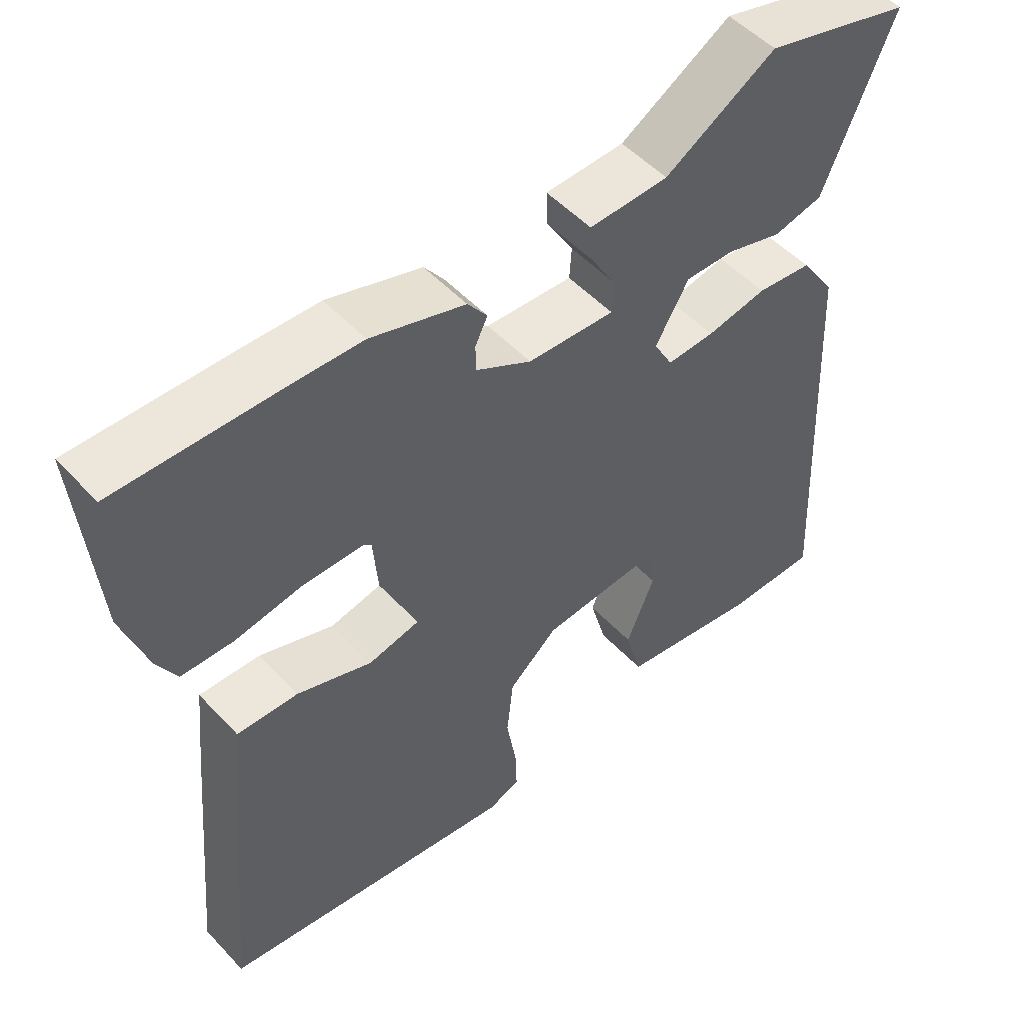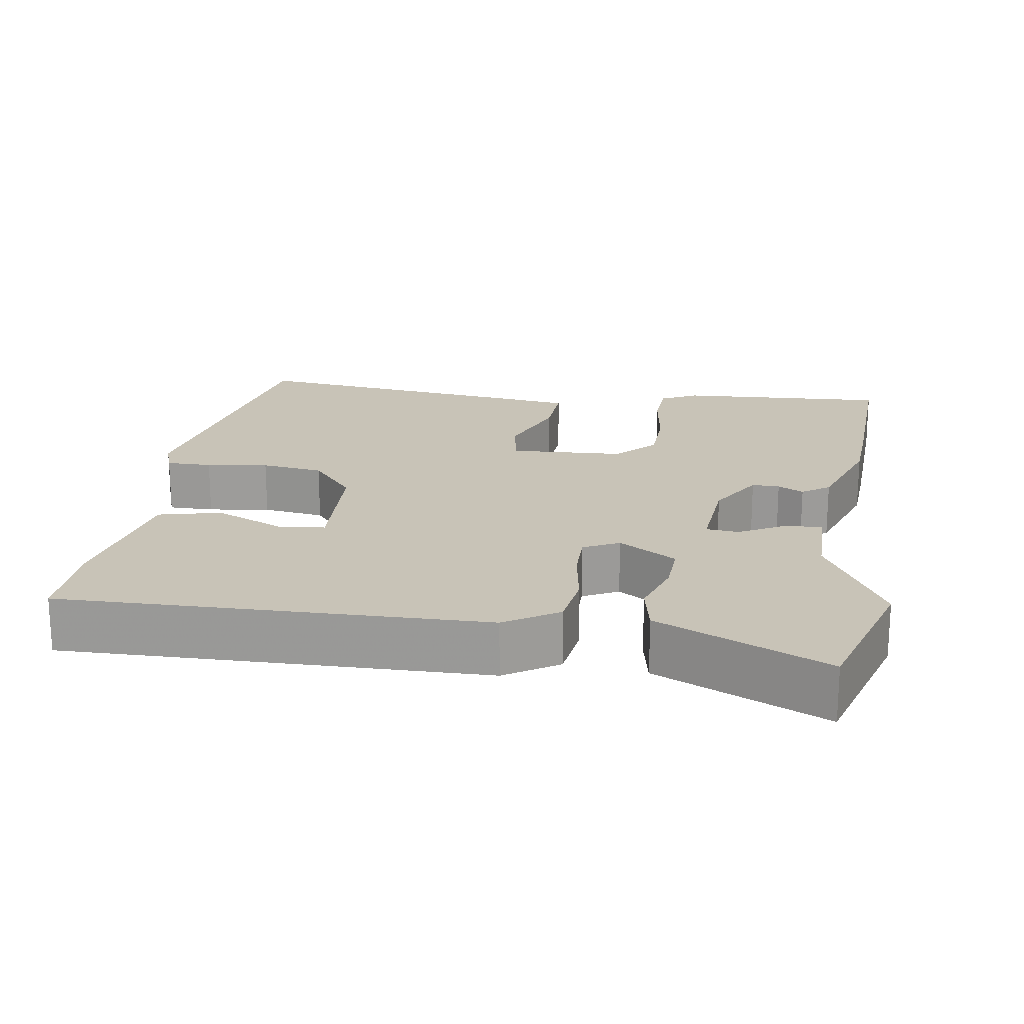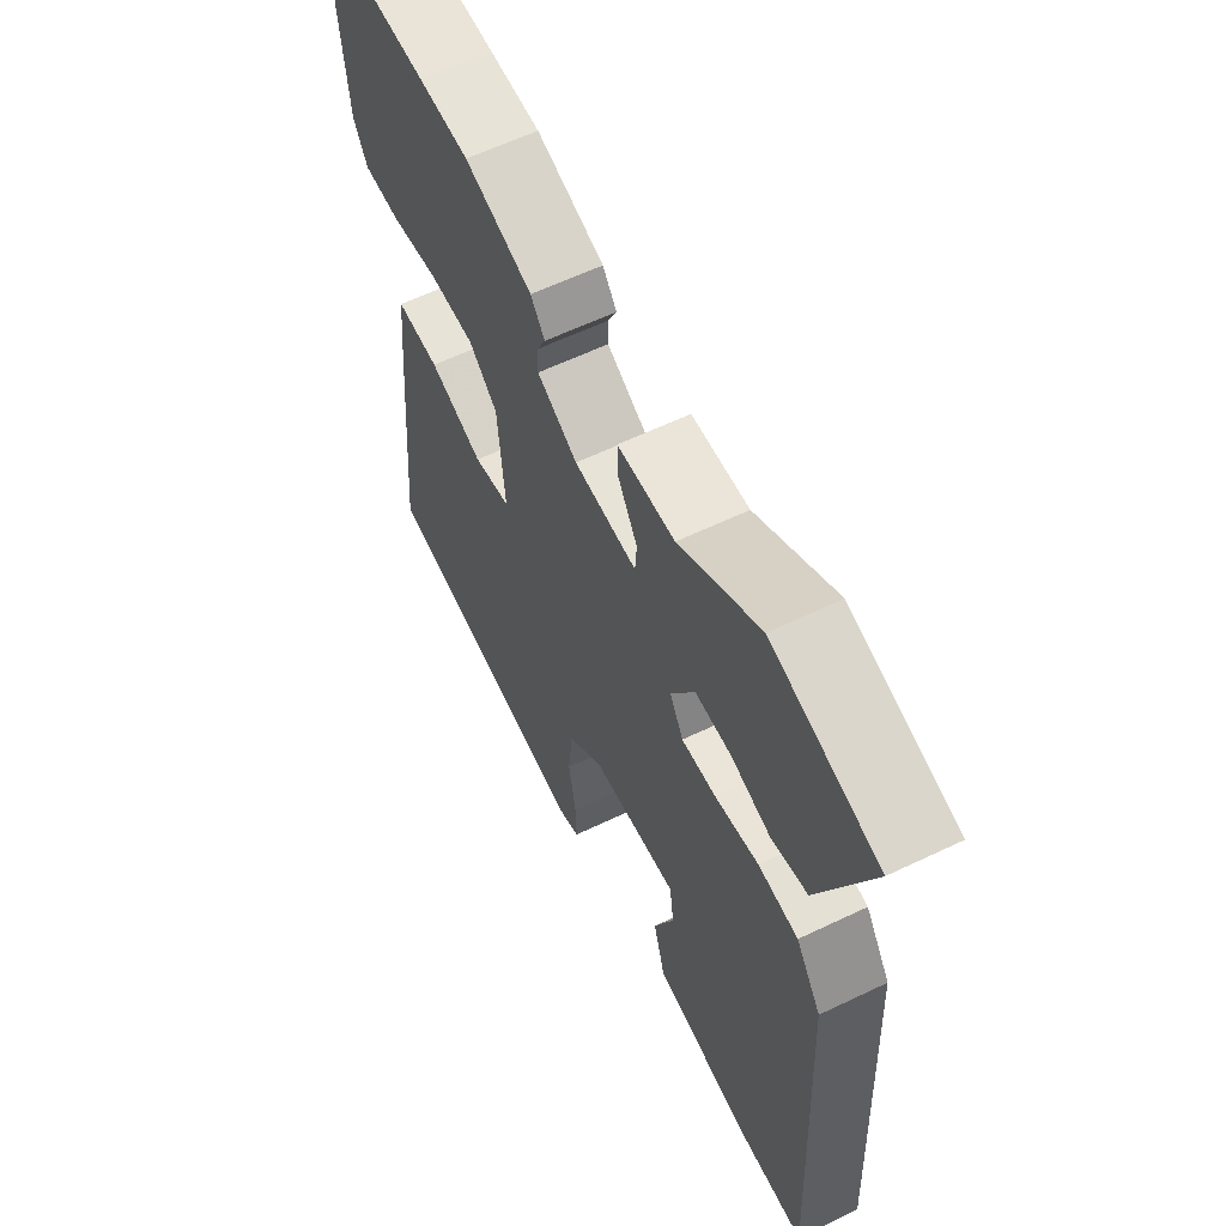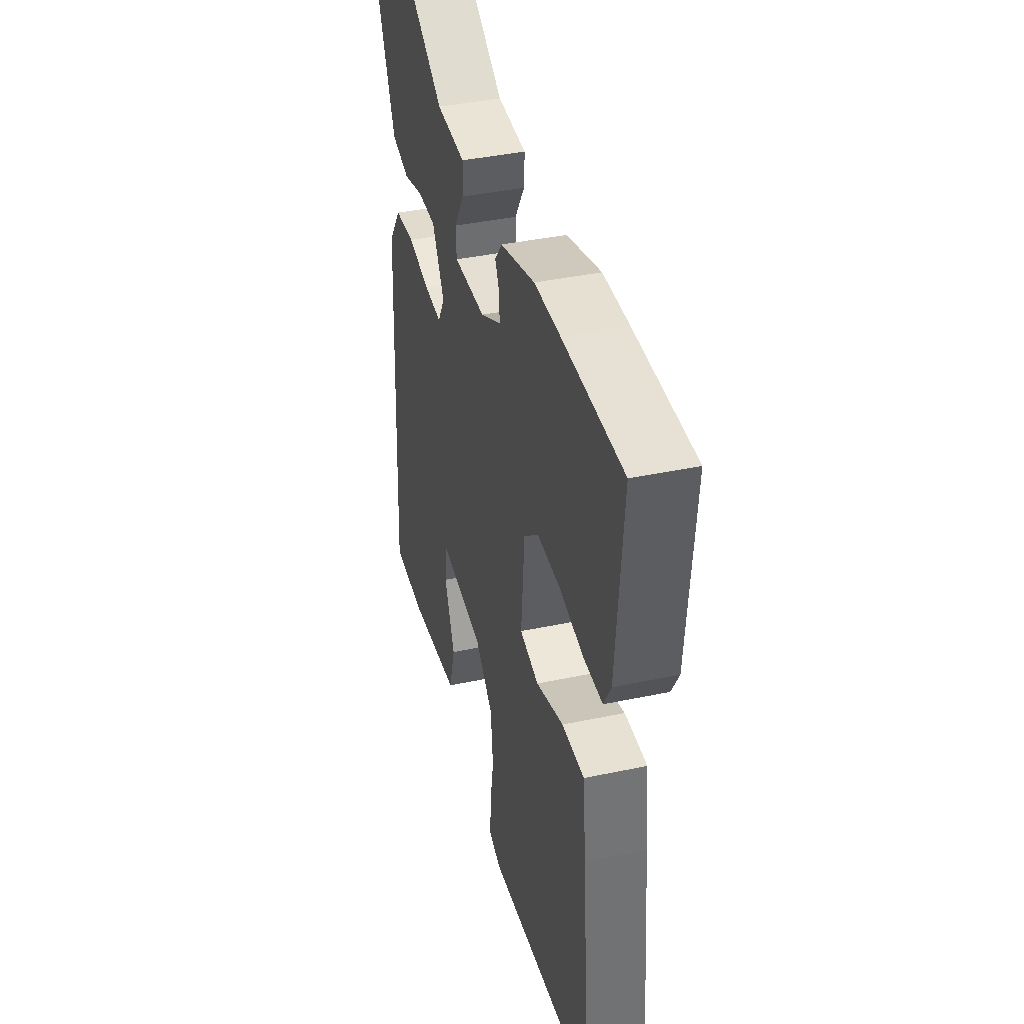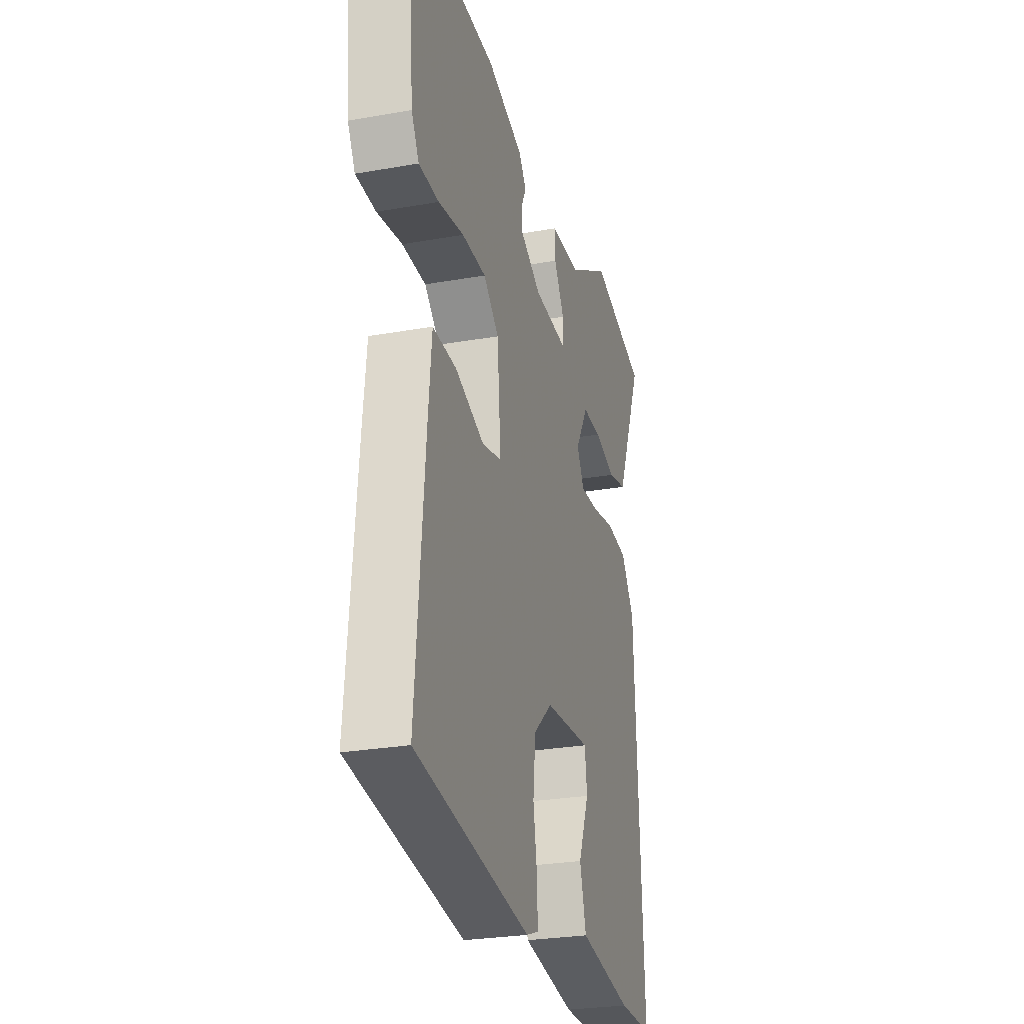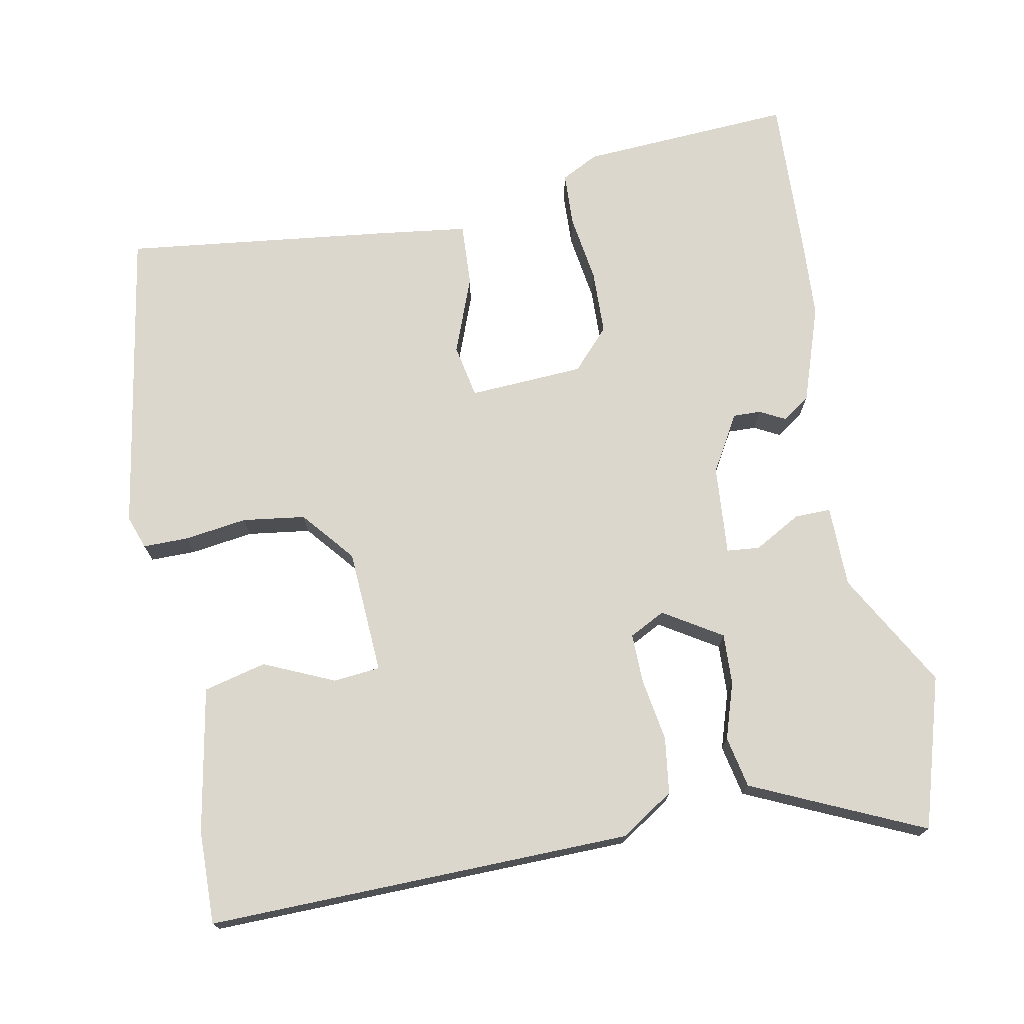
<metadata>
{"format":"obj","ext":"obj","renderer":"f3d","projection":"perspective","resolution":1024,"background":"white","views":[{"elev":51.1,"azim":138.8,"up":"+Z"},{"elev":19.7,"azim":-79.4,"up":"+Y"},{"elev":60.6,"azim":-116.1,"up":"+Z"},{"elev":40.2,"azim":75.4,"up":"+Z"},{"elev":-27.0,"azim":105.4,"up":"+Z"},{"elev":73.1,"azim":-99.2,"up":"+Y"}]}
</metadata>
<code>
v -0.522 0.07 0.494
v -0.319 0.07 0.549
v -0.166 0.07 0.457
v -0.057 0.07 0.453
v -0.059 0.07 0.405
v -0.096 0.07 0.343
v -0.093 0.07 0.299
v 0.027 0.07 0.305
v 0.104 0.07 0.347
v 0.104 0.07 0.384
v 0.087 0.07 0.419
v 0.114 0.07 0.455
v 0.244 0.07 0.495
v 0.341 0.07 0.498
v 0.567 0.07 0.501
v 0.542 0.07 0.218
v 0.515 0.07 0.169
v 0.443 0.07 0.168
v 0.352 0.07 0.184
v 0.266 0.07 0.184
v 0.211 0.07 0.136
v 0.198 0.07 -0.017
v 0.269 0.07 -0.033
v 0.373 0.07 0.003
v 0.457 0.07 0.005
v 0.469 0.07 -0.113
v 0.502 0.07 -0.474
v 0.089 0.07 -0.531
v 0.045 0.07 -0.514
v 0.047 0.07 -0.453
v 0.061 0.07 -0.37
v 0.052 0.07 -0.286
v -0.016 0.07 -0.226
v -0.182 0.07 -0.212
v -0.19 0.07 -0.274
v -0.151 0.07 -0.369
v -0.174 0.07 -0.452
v -0.368 0.07 -0.482
v -0.493 0.07 -0.481
v -0.466 0.07 0.085
v -0.418 0.07 0.155
v -0.342 0.07 0.163
v -0.259 0.07 0.147
v -0.193 0.07 0.144
v -0.167 0.07 0.191
v -0.213 0.07 0.27
v -0.281 0.07 0.269
v -0.357 0.07 0.247
v -0.425 0.07 0.263
v -0.473 0.07 0.377
v -0.522 0 0.494
v -0.319 0 0.549
v -0.166 0 0.457
v -0.057 0 0.453
v -0.059 0 0.405
v -0.096 0 0.343
v -0.093 0 0.299
v 0.027 0 0.305
v 0.104 0 0.347
v 0.104 0 0.384
v 0.087 0 0.419
v 0.114 0 0.455
v 0.244 0 0.495
v 0.341 0 0.498
v 0.567 0 0.501
v 0.542 0 0.218
v 0.515 0 0.169
v 0.443 0 0.168
v 0.352 0 0.184
v 0.266 0 0.184
v 0.211 0 0.136
v 0.198 0 -0.017
v 0.269 0 -0.033
v 0.373 0 0.003
v 0.457 0 0.005
v 0.469 0 -0.113
v 0.502 0 -0.474
v 0.089 0 -0.531
v 0.045 0 -0.514
v 0.047 0 -0.453
v 0.061 0 -0.37
v 0.052 0 -0.286
v -0.016 0 -0.226
v -0.182 0 -0.212
v -0.19 0 -0.274
v -0.151 0 -0.369
v -0.174 0 -0.452
v -0.368 0 -0.482
v -0.493 0 -0.481
v -0.466 0 0.085
v -0.418 0 0.155
v -0.342 0 0.163
v -0.259 0 0.147
v -0.193 0 0.144
v -0.167 0 0.191
v -0.213 0 0.27
v -0.281 0 0.269
v -0.357 0 0.247
v -0.425 0 0.263
v -0.473 0 0.377
f 47 48 49 50
f 46 47 50 1
f 40 41 42 43
f 40 43 44
f 39 40 44
f 38 39 44 45
f 35 36 37 38
f 34 35 38 45
f 28 29 30 31
f 28 31 32
f 27 28 32
f 26 27 32 33
f 23 24 25 26
f 22 23 26 33
f 16 17 18 19
f 16 19 20
f 15 16 20
f 14 15 20 21
f 10 11 12 13
f 9 10 13 14
f 3 4 5 6
f 3 6 7
f 46 1 2 3
f 45 46 3 7
f 21 22 33 34
f 9 14 21 34
f 8 9 34 45
f 7 8 45
f 100 99 98 97
f 51 100 97 96
f 93 92 91 90
f 94 93 90
f 94 90 89
f 95 94 89 88
f 88 87 86 85
f 95 88 85 84
f 81 80 79 78
f 82 81 78
f 82 78 77
f 83 82 77 76
f 76 75 74 73
f 83 76 73 72
f 69 68 67 66
f 70 69 66
f 70 66 65
f 71 70 65 64
f 63 62 61 60
f 64 63 60 59
f 56 55 54 53
f 57 56 53
f 53 52 51 96
f 57 53 96 95
f 84 83 72 71
f 84 71 64 59
f 95 84 59 58
f 95 58 57
f 1 51 52 2
f 2 52 53 3
f 3 53 54 4
f 4 54 55 5
f 5 55 56 6
f 6 56 57 7
f 7 57 58 8
f 8 58 59 9
f 9 59 60 10
f 10 60 61 11
f 11 61 62 12
f 12 62 63 13
f 13 63 64 14
f 14 64 65 15
f 15 65 66 16
f 16 66 67 17
f 17 67 68 18
f 18 68 69 19
f 19 69 70 20
f 20 70 71 21
f 21 71 72 22
f 22 72 73 23
f 23 73 74 24
f 24 74 75 25
f 25 75 76 26
f 26 76 77 27
f 27 77 78 28
f 28 78 79 29
f 29 79 80 30
f 30 80 81 31
f 31 81 82 32
f 32 82 83 33
f 33 83 84 34
f 34 84 85 35
f 35 85 86 36
f 36 86 87 37
f 37 87 88 38
f 38 88 89 39
f 39 89 90 40
f 40 90 91 41
f 41 91 92 42
f 42 92 93 43
f 43 93 94 44
f 44 94 95 45
f 45 95 96 46
f 46 96 97 47
f 47 97 98 48
f 48 98 99 49
f 49 99 100 50
f 50 100 51 1

</code>
